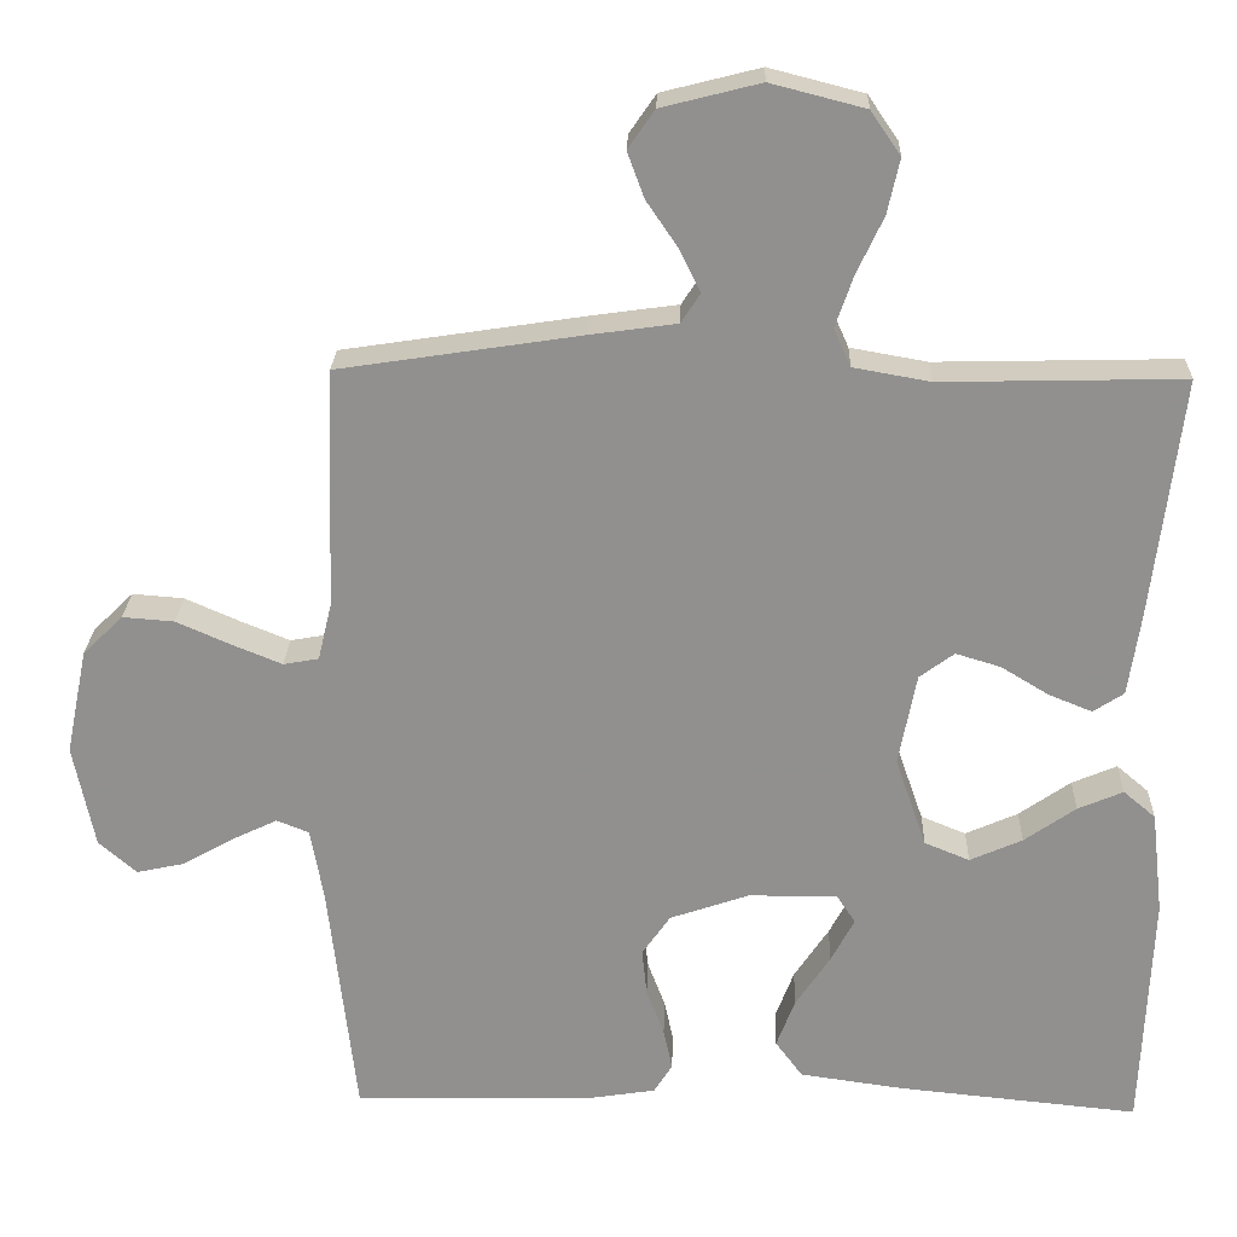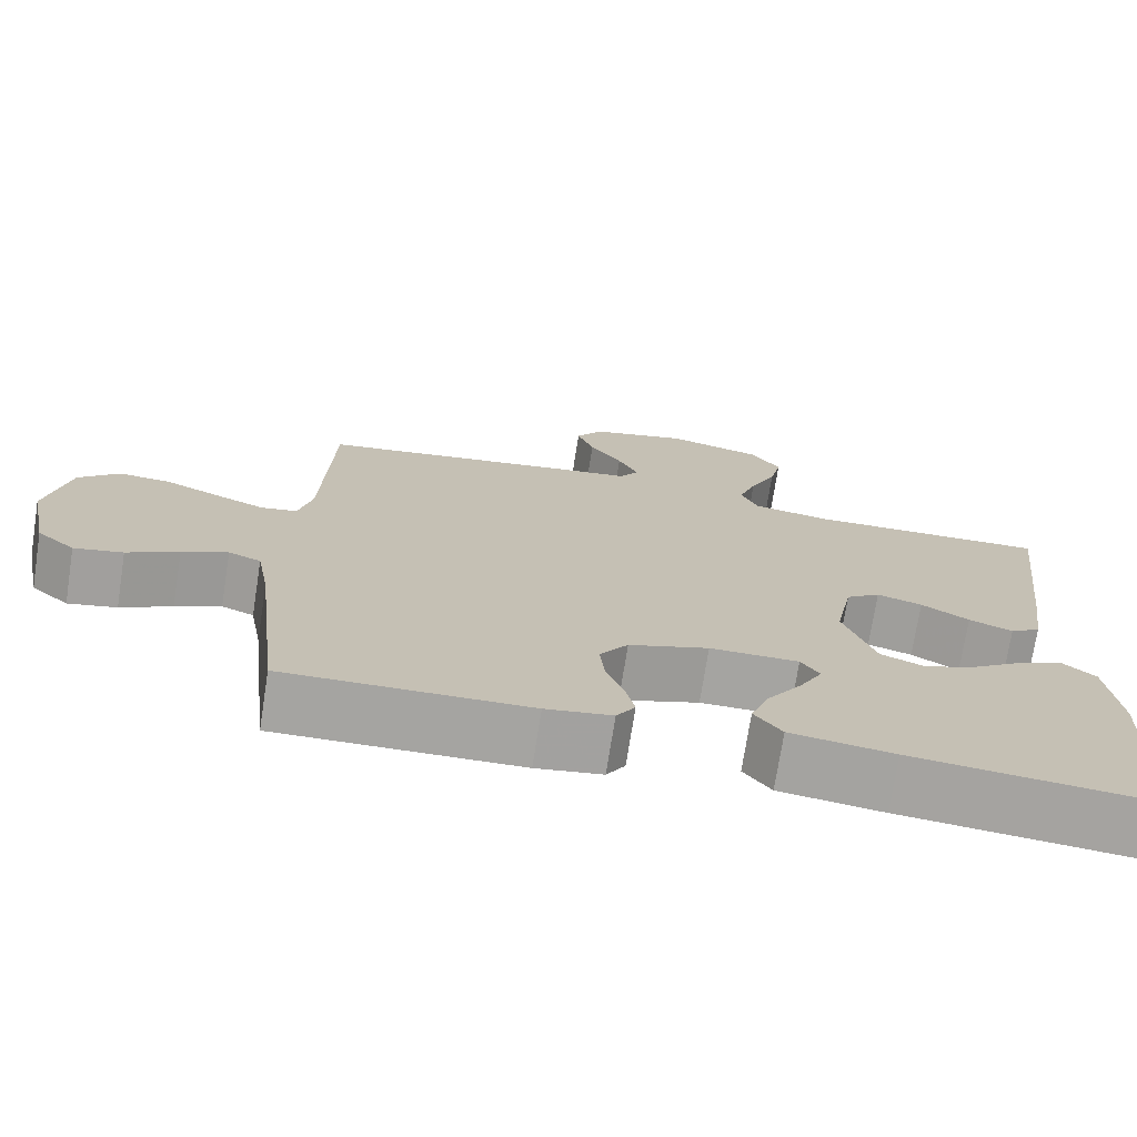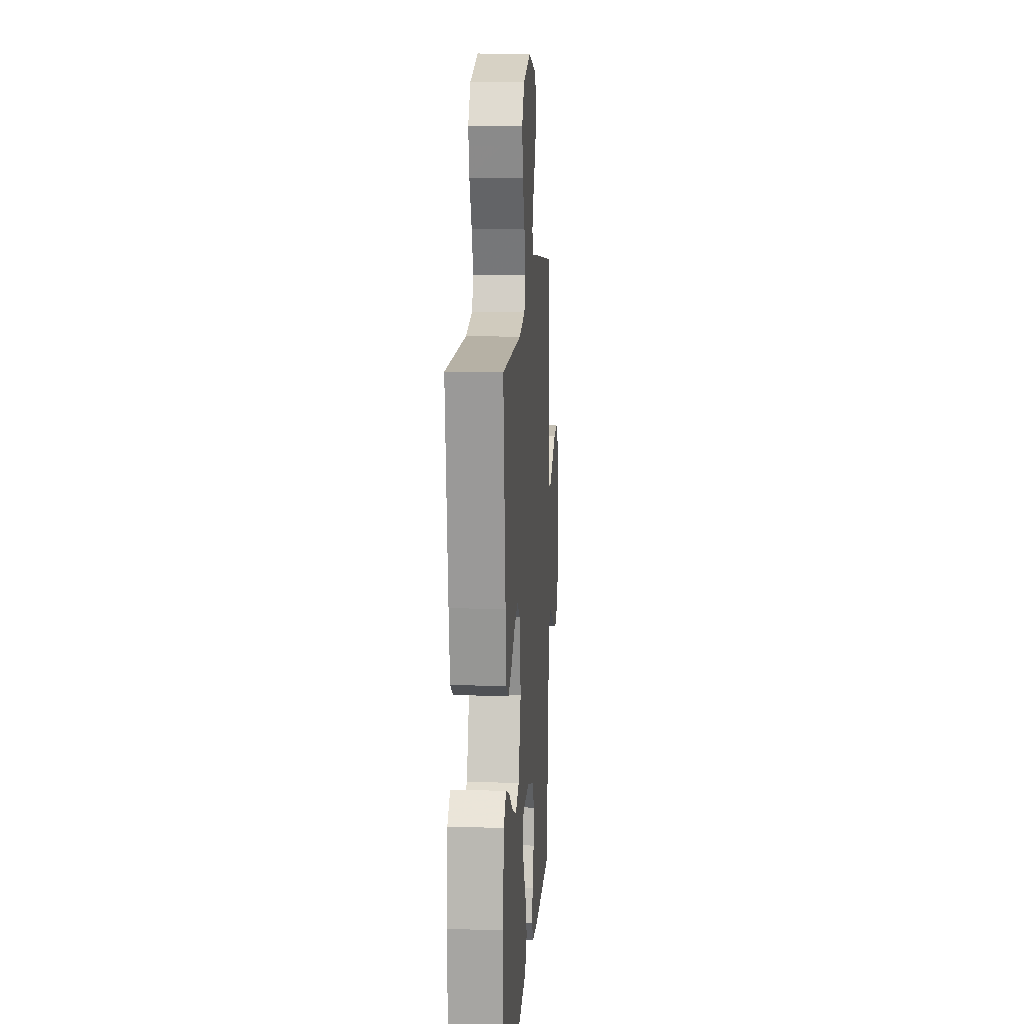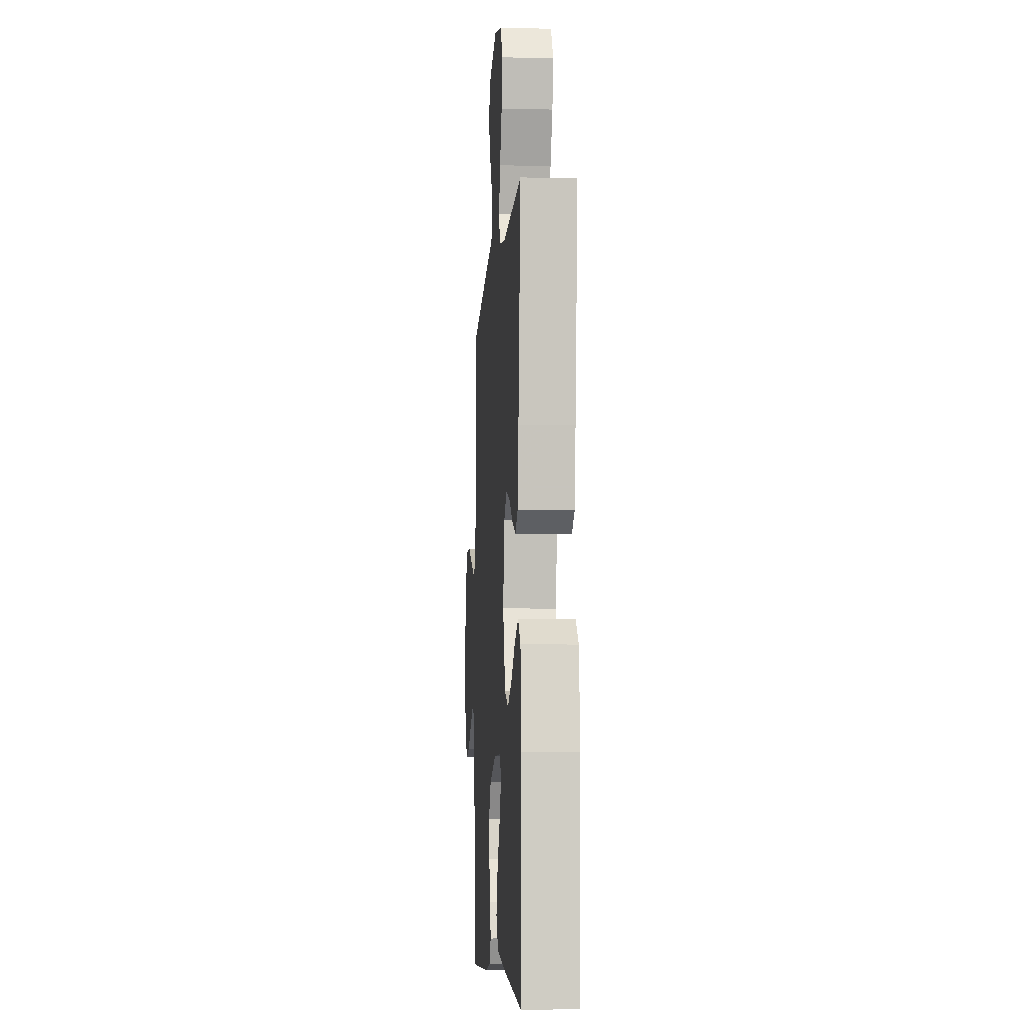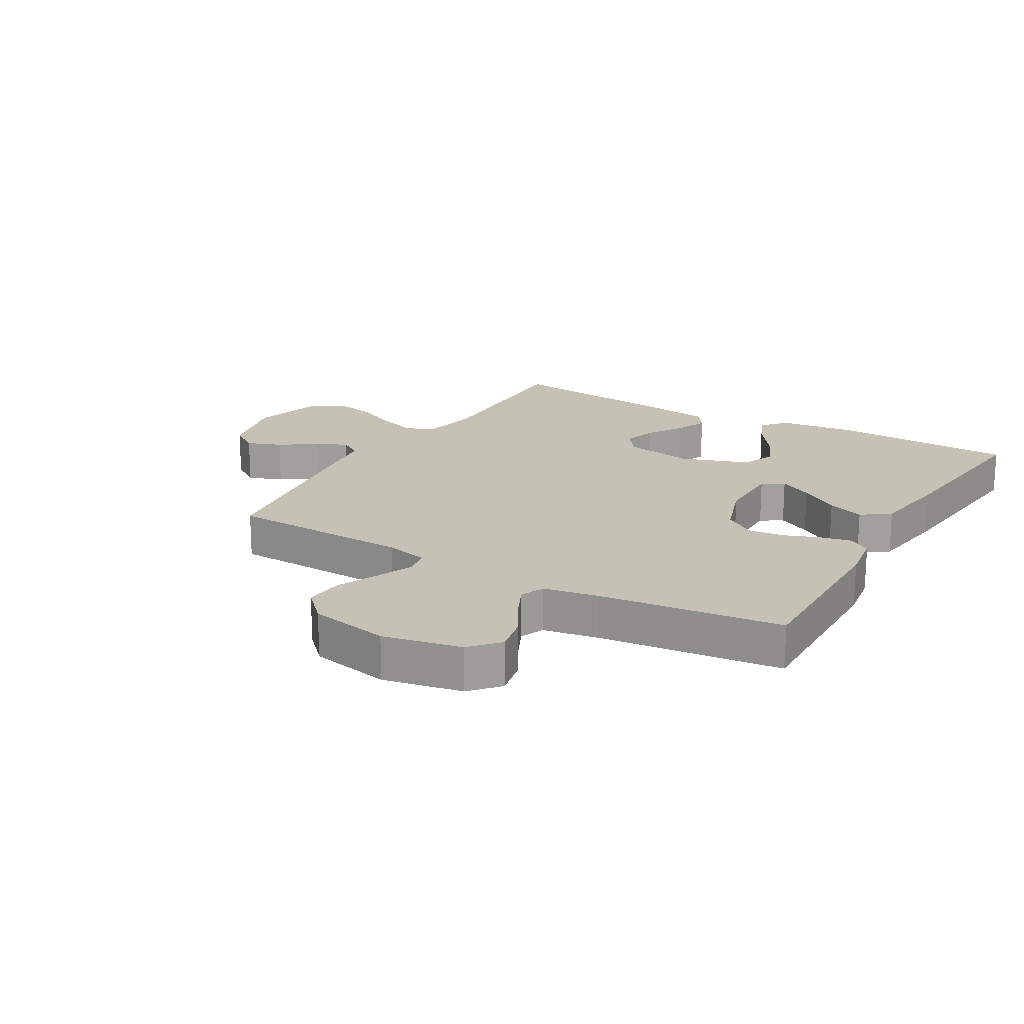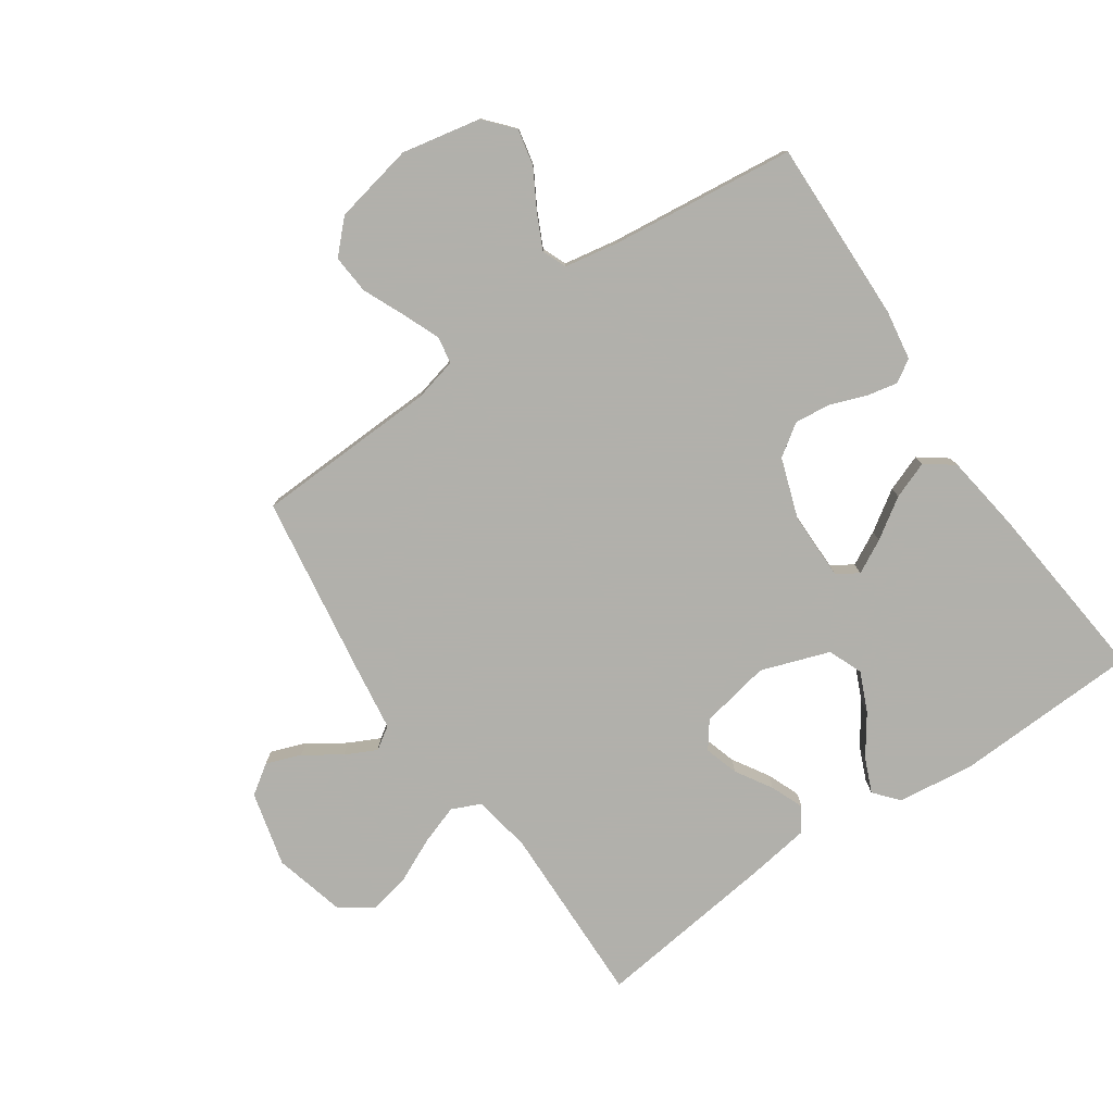
<metadata>
{"format":"obj","ext":"obj","renderer":"f3d","projection":"perspective","resolution":1024,"background":"white","views":[{"elev":24.1,"azim":-178.2,"up":"+Z"},{"elev":-73.3,"azim":171.1,"up":"+Z"},{"elev":13.4,"azim":-86.1,"up":"+Z"},{"elev":-7.2,"azim":-93.9,"up":"+Z"},{"elev":18.8,"azim":120.4,"up":"+Y"},{"elev":-78.5,"azim":124.5,"up":"+Y"}]}
</metadata>
<code>
v 0.5 0.07 0.5
v 0.511 0.07 0.2
v 0.528 0.07 0.129
v 0.572 0.07 0.121
v 0.633 0.07 0.146
v 0.701 0.07 0.176
v 0.765 0.07 0.181
v 0.815 0.07 0.132
v 0.842 0.07 0
v 0.816 0.07 -0.129
v 0.769 0.07 -0.17
v 0.709 0.07 -0.157
v 0.646 0.07 -0.121
v 0.59 0.07 -0.094
v 0.55 0.07 -0.11
v 0.534 0.07 -0.2
v 0.5 0.07 -0.5
v 0.2 0.07 -0.493
v 0.118 0.07 -0.48
v 0.095 0.07 -0.443
v 0.106 0.07 -0.392
v 0.128 0.07 -0.333
v 0.134 0.07 -0.275
v 0.099 0.07 -0.224
v 0 0.07 -0.19
v -0.11 0.07 -0.19
v -0.133 0.07 -0.225
v -0.104 0.07 -0.28
v -0.061 0.07 -0.345
v -0.038 0.07 -0.406
v -0.072 0.07 -0.452
v -0.2 0.07 -0.47
v -0.5 0.07 -0.5
v -0.512 0.07 -0.2
v -0.497 0.07 -0.071
v -0.457 0.07 -0.037
v -0.401 0.07 -0.061
v -0.337 0.07 -0.106
v -0.272 0.07 -0.135
v -0.216 0.07 -0.112
v -0.177 0.07 0
v -0.199 0.07 0.115
v -0.242 0.07 0.147
v -0.298 0.07 0.13
v -0.357 0.07 0.094
v -0.411 0.07 0.072
v -0.449 0.07 0.097
v -0.464 0.07 0.2
v -0.5 0.07 0.5
v -0.2 0.07 0.493
v -0.105 0.07 0.51
v -0.084 0.07 0.557
v -0.106 0.07 0.621
v -0.139 0.07 0.692
v -0.154 0.07 0.76
v -0.117 0.07 0.814
v 0 0.07 0.844
v 0.122 0.07 0.813
v 0.155 0.07 0.765
v 0.134 0.07 0.708
v 0.094 0.07 0.649
v 0.069 0.07 0.598
v 0.093 0.07 0.561
v 0.2 0.07 0.546
v 0.5 0 0.5
v 0.511 0 0.2
v 0.528 0 0.129
v 0.572 0 0.121
v 0.633 0 0.146
v 0.701 0 0.176
v 0.765 0 0.181
v 0.815 0 0.132
v 0.842 0 0
v 0.816 0 -0.129
v 0.769 0 -0.17
v 0.709 0 -0.157
v 0.646 0 -0.121
v 0.59 0 -0.094
v 0.55 0 -0.11
v 0.534 0 -0.2
v 0.5 0 -0.5
v 0.2 0 -0.493
v 0.118 0 -0.48
v 0.095 0 -0.443
v 0.106 0 -0.392
v 0.128 0 -0.333
v 0.134 0 -0.275
v 0.099 0 -0.224
v 0 0 -0.19
v -0.11 0 -0.19
v -0.133 0 -0.225
v -0.104 0 -0.28
v -0.061 0 -0.345
v -0.038 0 -0.406
v -0.072 0 -0.452
v -0.2 0 -0.47
v -0.5 0 -0.5
v -0.512 0 -0.2
v -0.497 0 -0.071
v -0.457 0 -0.037
v -0.401 0 -0.061
v -0.337 0 -0.106
v -0.272 0 -0.135
v -0.216 0 -0.112
v -0.177 0 0
v -0.199 0 0.115
v -0.242 0 0.147
v -0.298 0 0.13
v -0.357 0 0.094
v -0.411 0 0.072
v -0.449 0 0.097
v -0.464 0 0.2
v -0.5 0 0.5
v -0.2 0 0.493
v -0.105 0 0.51
v -0.084 0 0.557
v -0.106 0 0.621
v -0.139 0 0.692
v -0.154 0 0.76
v -0.117 0 0.814
v 0 0 0.844
v 0.122 0 0.813
v 0.155 0 0.765
v 0.134 0 0.708
v 0.094 0 0.649
v 0.069 0 0.598
v 0.093 0 0.561
v 0.2 0 0.546
f 63 64 1 2
f 59 60 61
f 58 59 61
f 57 58 61
f 56 57 61
f 55 56 61
f 54 55 61
f 53 54 61
f 52 53 61 62
f 51 52 62 63
f 48 49 50
f 47 48 50
f 46 47 50
f 45 46 50
f 44 45 50
f 43 44 50 51
f 63 2 3
f 51 63 3
f 43 51 3
f 42 43 3
f 36 37 38
f 35 36 38
f 34 35 38
f 33 34 38
f 32 33 38
f 31 32 38
f 30 31 38
f 29 30 38
f 28 29 38
f 27 28 38 39
f 26 27 39 40
f 20 21 22
f 19 20 22
f 18 19 22
f 17 18 22
f 16 17 22
f 15 16 22 23
f 14 15 23 24
f 11 12 13
f 10 11 13
f 9 10 13
f 8 9 13
f 7 8 13
f 6 7 13
f 5 6 13
f 4 5 13 14
f 14 24 25
f 4 14 25
f 3 4 25
f 42 3 25
f 41 42 25
f 25 26 40 41
f 66 65 128 127
f 125 124 123
f 125 123 122
f 125 122 121
f 125 121 120
f 125 120 119
f 125 119 118
f 125 118 117
f 126 125 117 116
f 127 126 116 115
f 114 113 112
f 114 112 111
f 114 111 110
f 114 110 109
f 114 109 108
f 115 114 108 107
f 67 66 127
f 67 127 115
f 67 115 107
f 67 107 106
f 102 101 100
f 102 100 99
f 102 99 98
f 102 98 97
f 102 97 96
f 102 96 95
f 102 95 94
f 102 94 93
f 102 93 92
f 103 102 92 91
f 104 103 91 90
f 86 85 84
f 86 84 83
f 86 83 82
f 86 82 81
f 86 81 80
f 87 86 80 79
f 88 87 79 78
f 77 76 75
f 77 75 74
f 77 74 73
f 77 73 72
f 77 72 71
f 77 71 70
f 77 70 69
f 78 77 69 68
f 89 88 78
f 89 78 68
f 89 68 67
f 89 67 106
f 89 106 105
f 105 104 90 89
f 1 65 66 2
f 2 66 67 3
f 3 67 68 4
f 4 68 69 5
f 5 69 70 6
f 6 70 71 7
f 7 71 72 8
f 8 72 73 9
f 9 73 74 10
f 10 74 75 11
f 11 75 76 12
f 12 76 77 13
f 13 77 78 14
f 14 78 79 15
f 15 79 80 16
f 16 80 81 17
f 17 81 82 18
f 18 82 83 19
f 19 83 84 20
f 20 84 85 21
f 21 85 86 22
f 22 86 87 23
f 23 87 88 24
f 24 88 89 25
f 25 89 90 26
f 26 90 91 27
f 27 91 92 28
f 28 92 93 29
f 29 93 94 30
f 30 94 95 31
f 31 95 96 32
f 32 96 97 33
f 33 97 98 34
f 34 98 99 35
f 35 99 100 36
f 36 100 101 37
f 37 101 102 38
f 38 102 103 39
f 39 103 104 40
f 40 104 105 41
f 41 105 106 42
f 42 106 107 43
f 43 107 108 44
f 44 108 109 45
f 45 109 110 46
f 46 110 111 47
f 47 111 112 48
f 48 112 113 49
f 49 113 114 50
f 50 114 115 51
f 51 115 116 52
f 52 116 117 53
f 53 117 118 54
f 54 118 119 55
f 55 119 120 56
f 56 120 121 57
f 57 121 122 58
f 58 122 123 59
f 59 123 124 60
f 60 124 125 61
f 61 125 126 62
f 62 126 127 63
f 63 127 128 64
f 64 128 65 1

</code>
